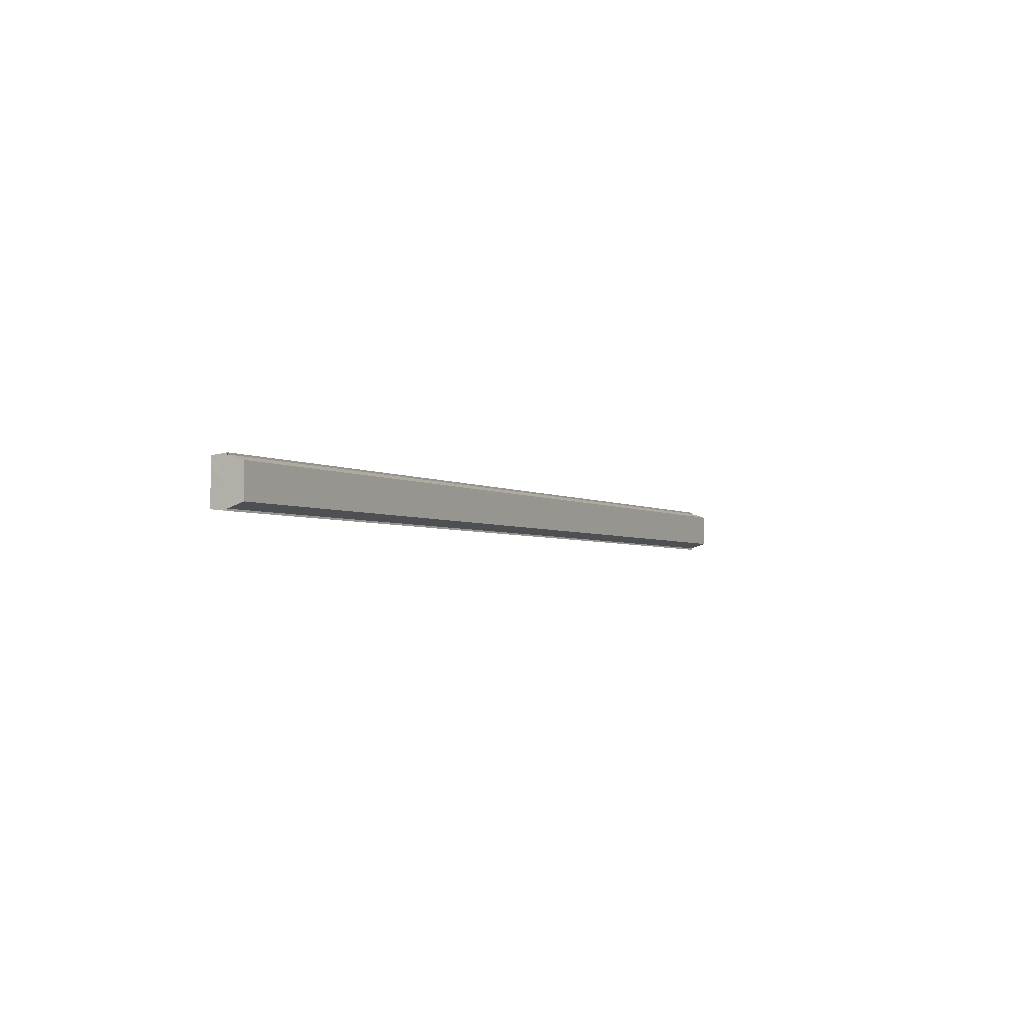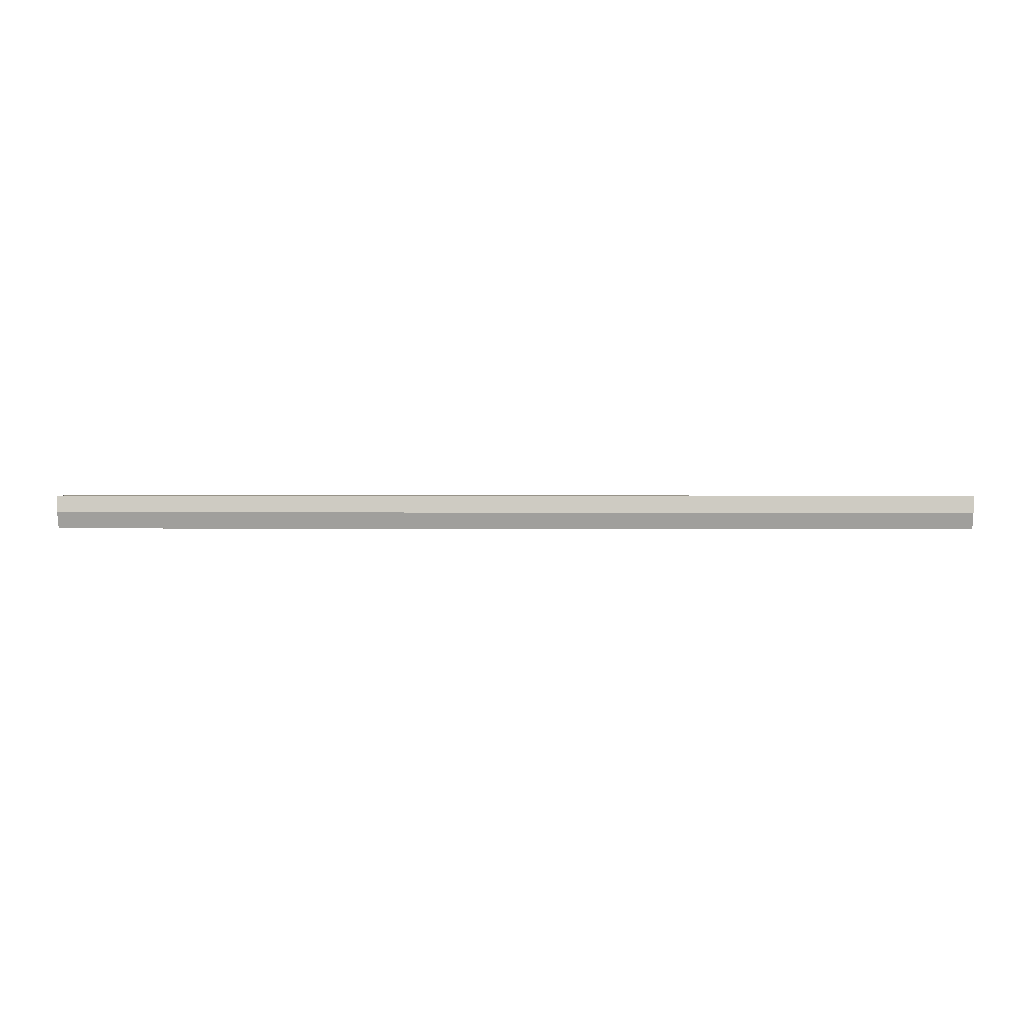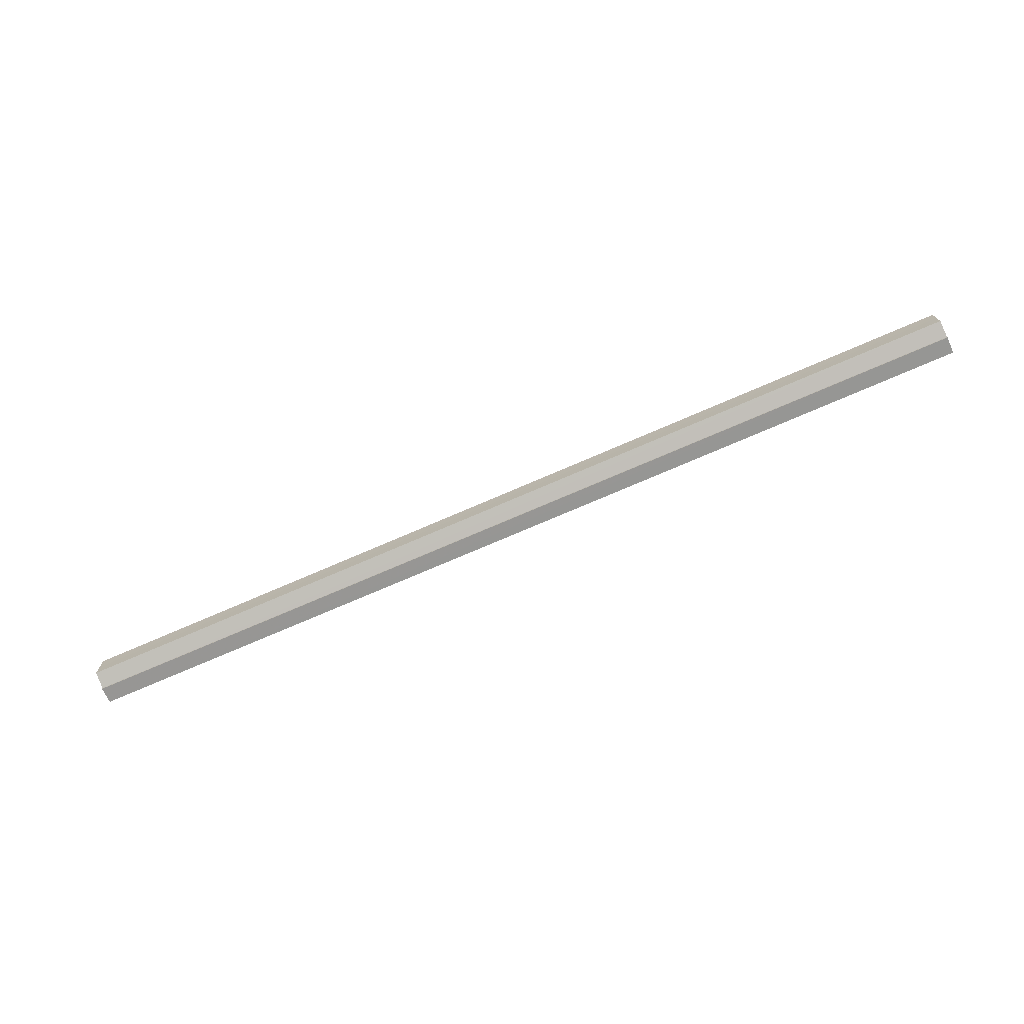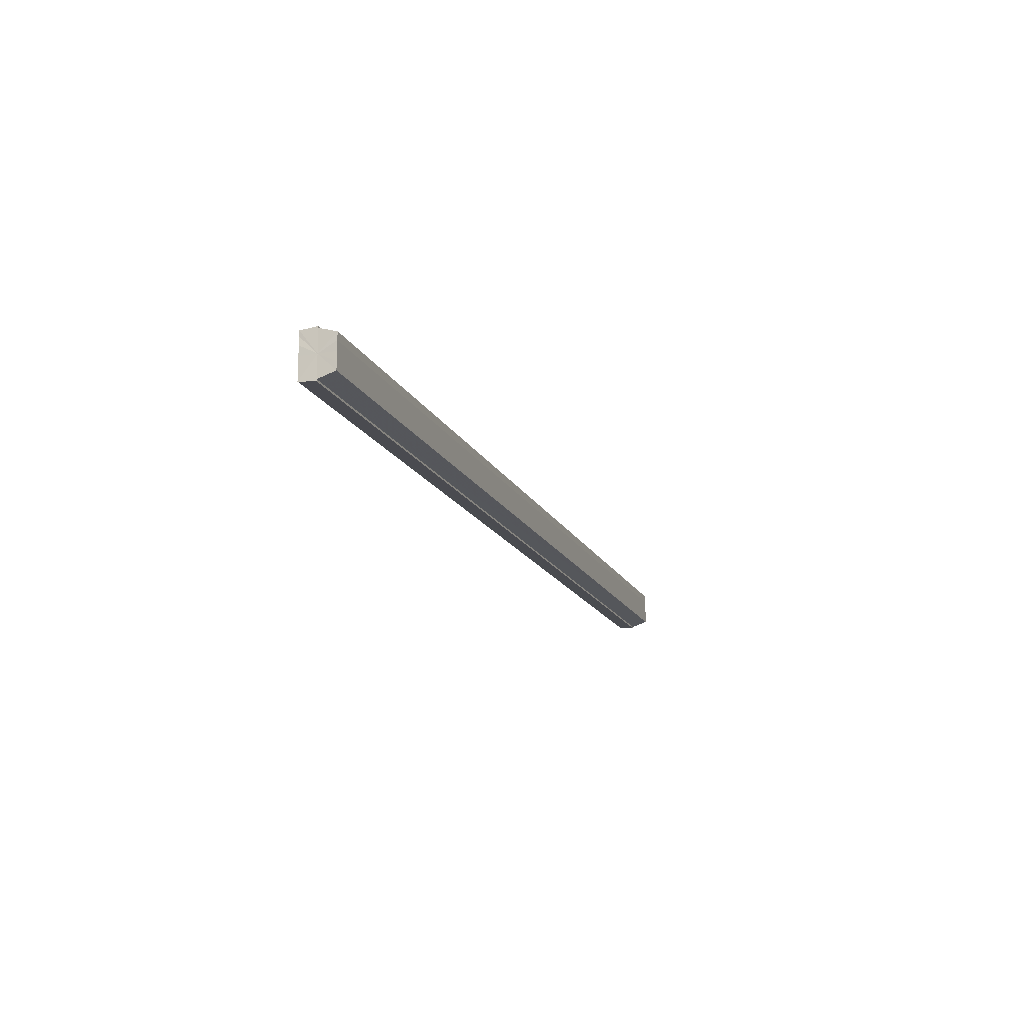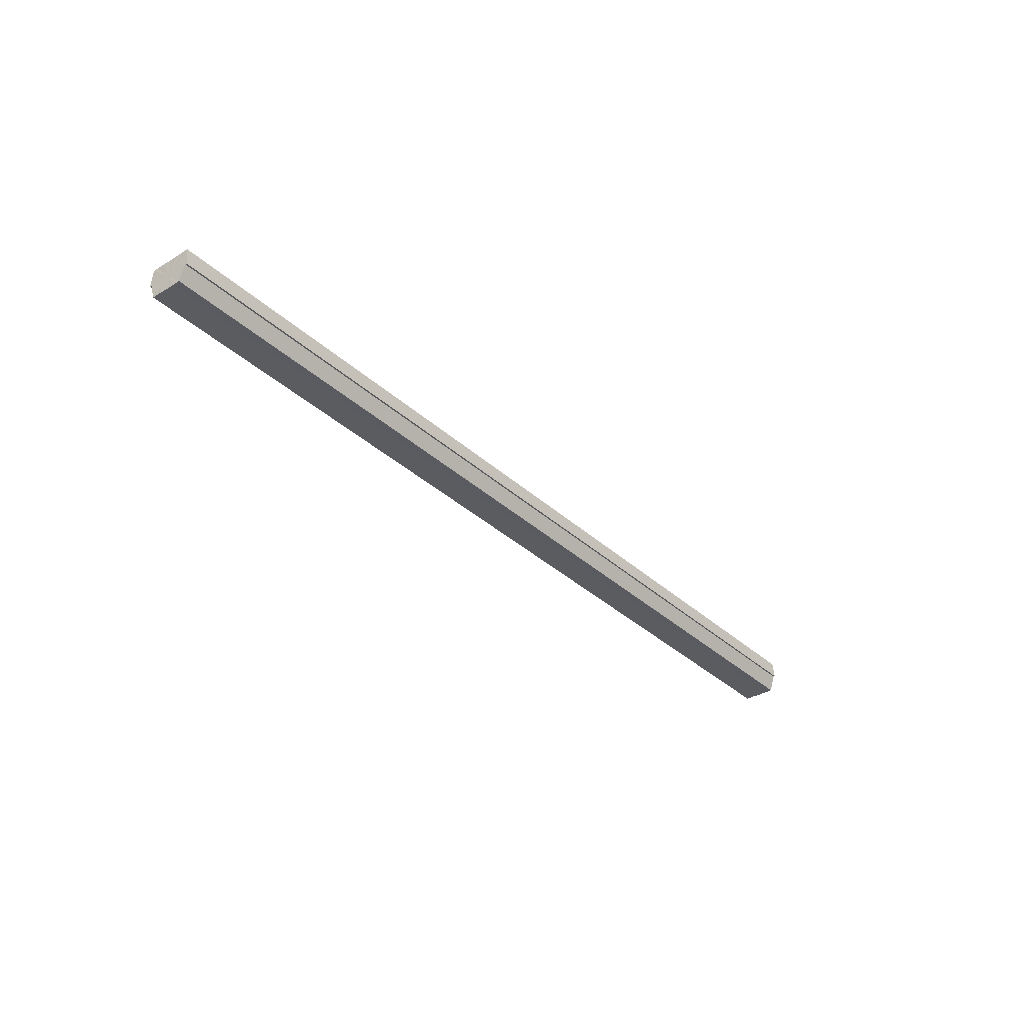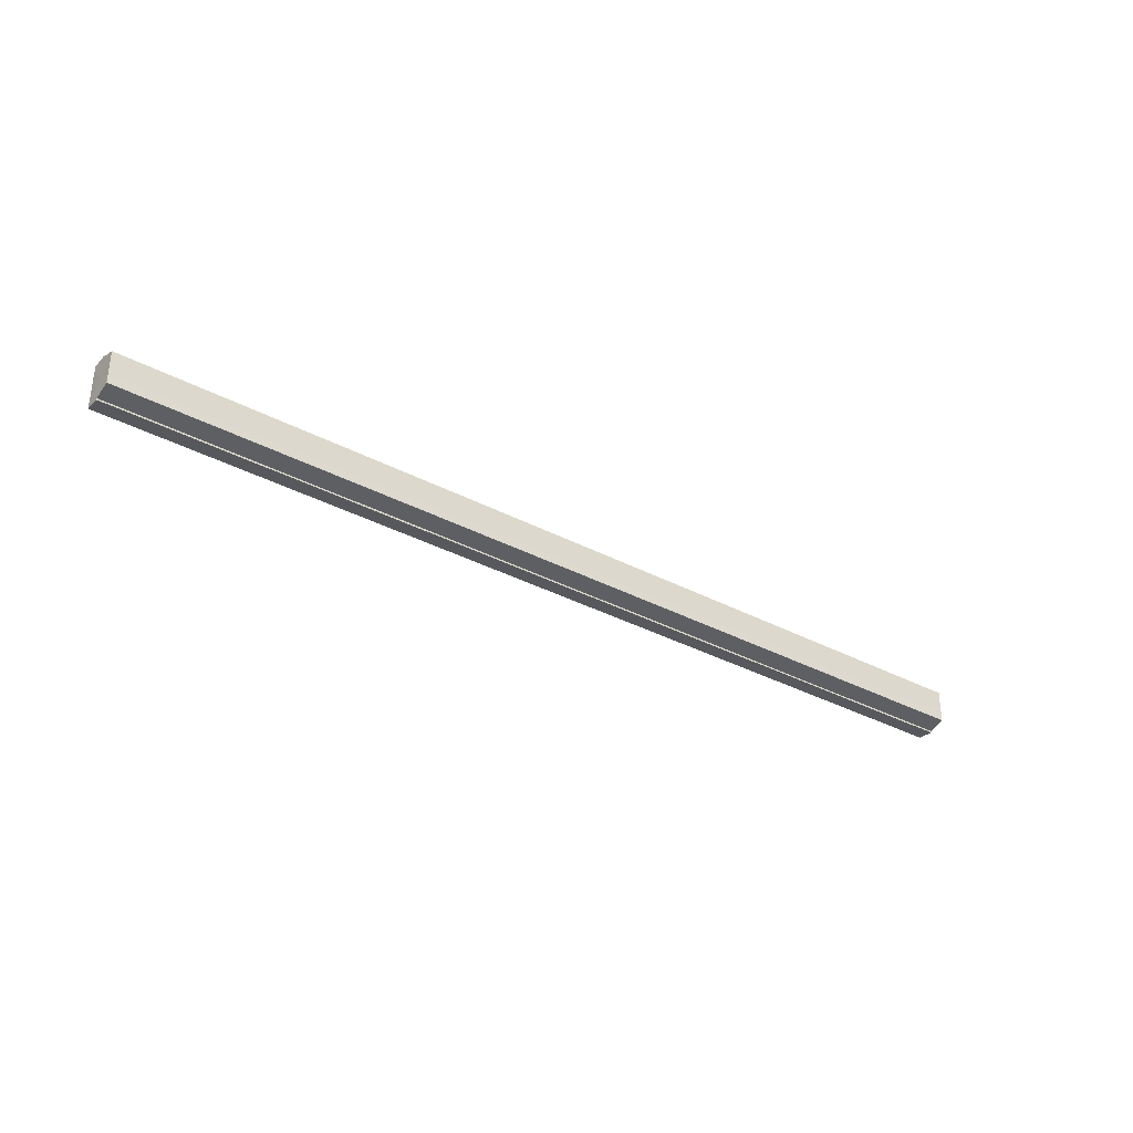
<metadata>
{"format":"obj","ext":"obj","renderer":"f3d","projection":"perspective","resolution":1024,"background":"white","views":[{"elev":-3.4,"azim":-61.0,"up":"+Z"},{"elev":1.3,"azim":-178.1,"up":"+Y"},{"elev":-73.1,"azim":23.5,"up":"+Z"},{"elev":-16.4,"azim":-70.9,"up":"+Z"},{"elev":-34.4,"azim":129.3,"up":"+Y"},{"elev":-34.0,"azim":-35.9,"up":"+Z"}]}
</metadata>
<code>
o 25245
v 2244 1881 15.89
v 2244 1881 15.89
v 2243 1881 15.89
v 2244 1881 15.88
v 2243 1881 15.89
v 2244 1881 15.88
v 2243 1881 15.88
v 2244 1881 15.9
v 2243 1881 15.9
v 2244 1881 15.9
v 2243 1881 15.9
v 2244 1881 15.91
v 2243 1881 15.91
v 2244 1881 15.9
v 2243 1881 15.9
v 2244 1881 15.9
v 2243 1881 15.9
v 2244 1881 15.89
v 2243 1881 15.89
v 2244 1881 15.89
v 2243 1881 15.89
v 2244 1881 15.88
v 2243 1881 15.88
v 2244 1881 15.88
v 2243 1881 15.88
v 2244 1881 15.89
v 2244 1881 15.88
v 2244 1881 15.88
v 2243 1881 15.88
v 2243 1881 15.88
v 2244 1881 15.88
v 2244 1881 15.88
v 2244 1881 15.89
v 2244 1881 15.89
v 2244 1881 15.9
v 2244 1881 15.9
v 2244 1881 15.91
v 2243 1881 15.91
v 2243 1881 15.91
v 2244 1881 15.91
v 2244 1881 15.91
v 2244 1881 15.91
v 2243 1881 15.91
v 2243 1881 15.91
v 2244 1881 15.91
v 2244 1881 15.91
v 2243 1881 15.9
v 2243 1881 15.91
v 2243 1881 15.9
v 2244 1881 15.9
v 2243 1881 15.89
v 2244 1881 15.9
v 2243 1881 15.89
v 2244 1881 15.89
v 2243 1881 15.88
v 2244 1881 15.89
v 2243 1881 15.88
v 2244 1881 15.88
v 2243 1881 15.89
v 2243 1881 15.91
v 2243 1881 15.9
v 2243 1881 15.9
v 2243 1881 15.89
v 2243 1881 15.89
v 2243 1881 15.88
v 2243 1881 15.88
v 2243 1881 15.88
v 2243 1881 15.9
v 2243 1881 15.91
v 2243 1881 15.9
v 2243 1881 15.89
v 2243 1881 15.89
v 2243 1881 15.88
v 2243 1881 15.88
v 2244 1881 15.88
v 2244 1881 15.88
v 2243 1881 15.88
v 2243 1881 15.88
v 2243 1881 15.88
v 2244 1881 15.88
v 2244 1881 15.88
v 2244 1881 15.89
v 2243 1881 15.88
v 2244 1881 15.89
v 2243 1881 15.89
v 2244 1881 15.9
v 2243 1881 15.89
v 2244 1881 15.9
v 2243 1881 15.9
v 2244 1881 15.91
v 2243 1881 15.9
v 2244 1881 15.88
v 2244 1881 15.88
v 2244 1881 15.89
v 2244 1881 15.89
v 2244 1881 15.9
v 2244 1881 15.9
v 2244 1881 15.91
f 1 2 3
f 2 4 5
f 4 6 7
f 8 1 9
f 10 8 11
f 12 10 13
f 13 14 15
f 15 16 17
f 17 18 19
f 19 20 21
f 21 22 23
f 23 24 25
f 26 24 27
f 26 28 24
f 29 28 30
f 31 32 29
f 26 27 33
f 26 33 34
f 26 34 35
f 26 35 36
f 26 36 37
f 38 37 39
f 40 41 38
f 26 37 42
f 43 42 44
f 45 46 43
f 47 45 48
f 49 50 47
f 51 52 49
f 53 54 51
f 55 56 53
f 57 58 55
f 59 44 60
f 59 60 61
f 59 61 62
f 59 62 63
f 59 63 64
f 59 64 65
f 59 65 66
f 59 66 67
f 59 68 69
f 59 70 68
f 59 71 70
f 59 72 71
f 59 73 72
f 59 74 73
f 75 76 77
f 78 76 79
f 80 81 79
f 81 82 83
f 82 84 85
f 84 86 87
f 86 88 89
f 88 90 91
f 26 92 93
f 26 94 92
f 26 95 94
f 26 96 95
f 26 97 96
f 26 98 97

</code>
